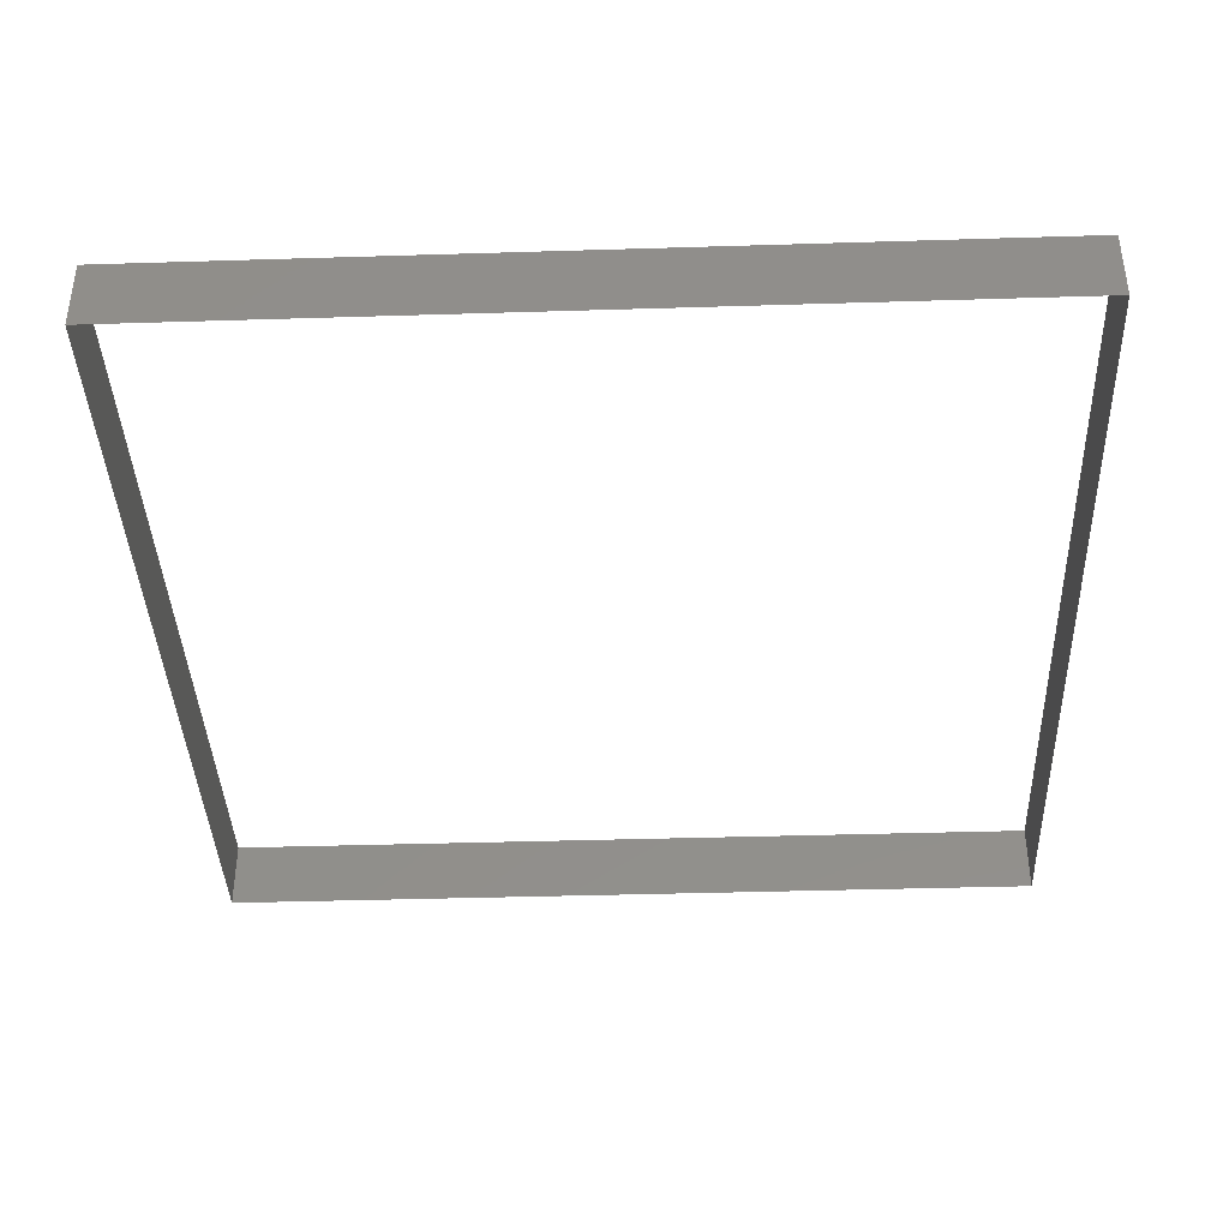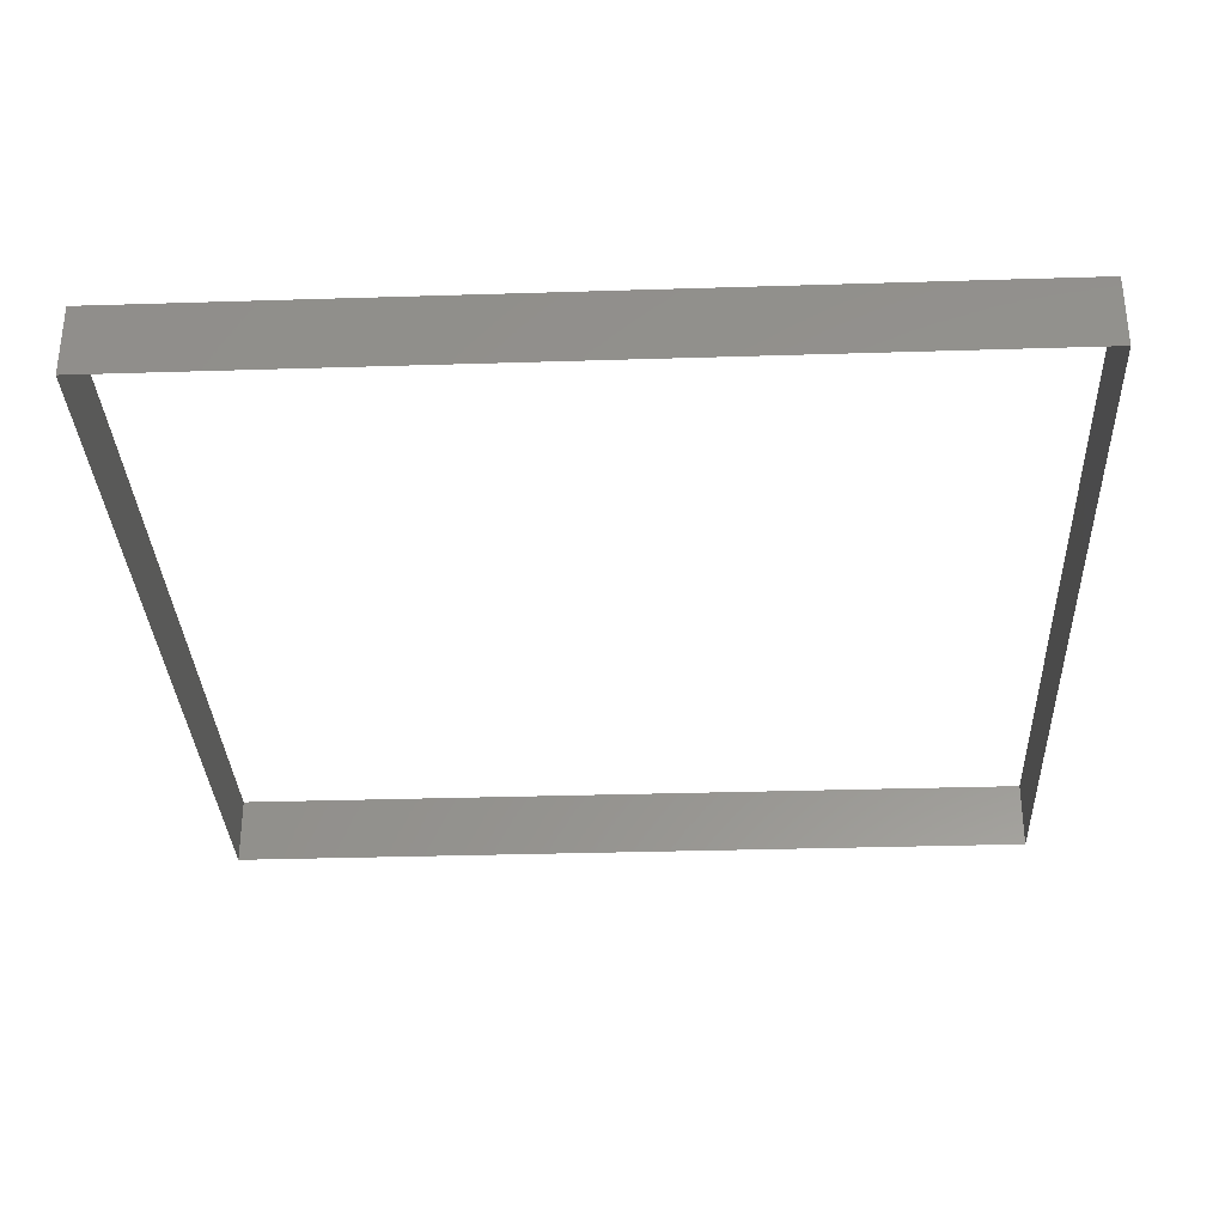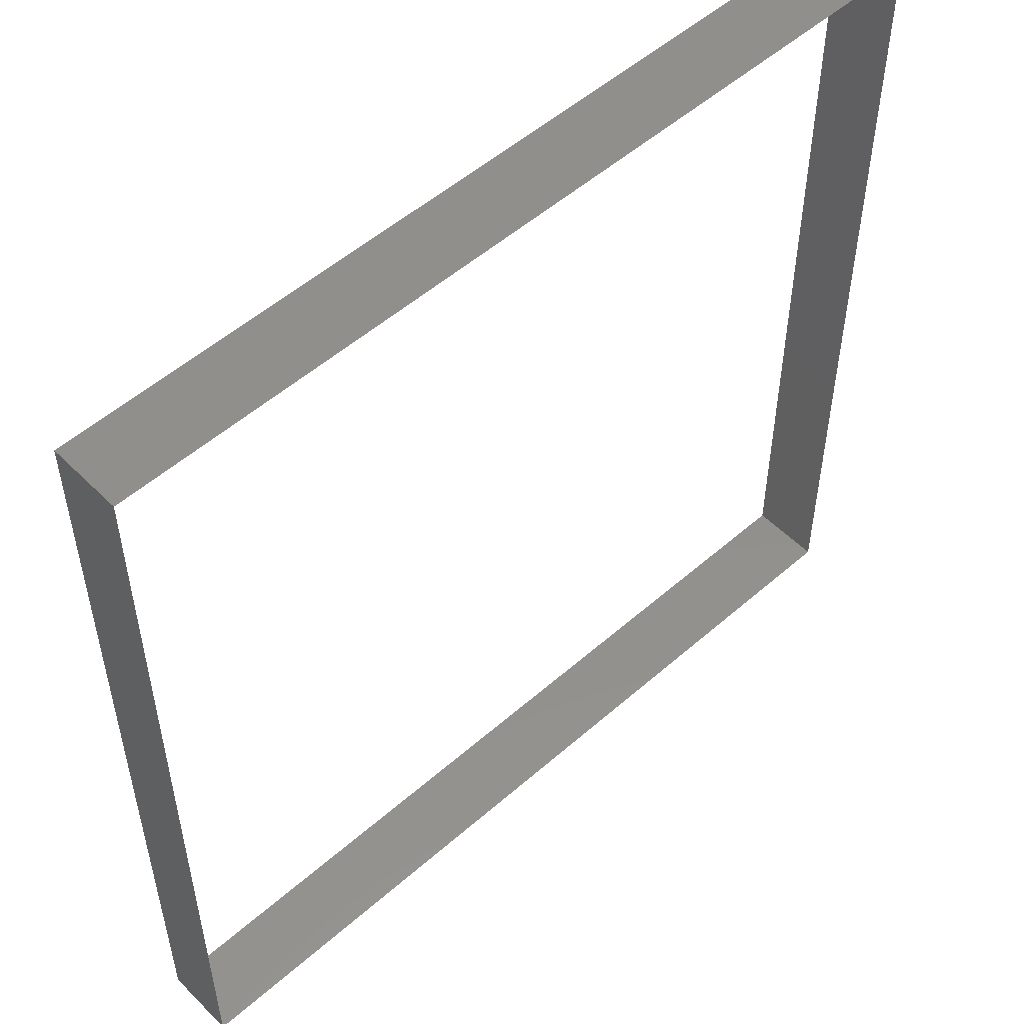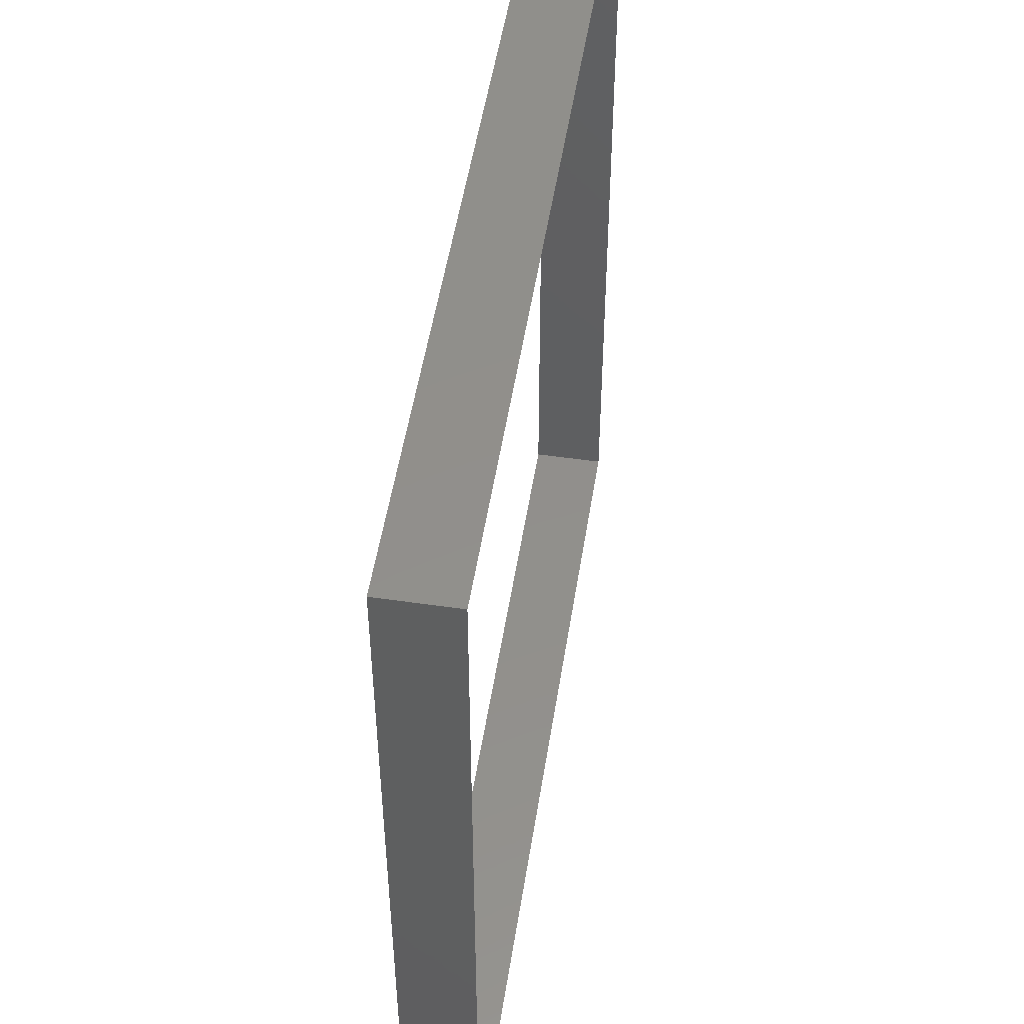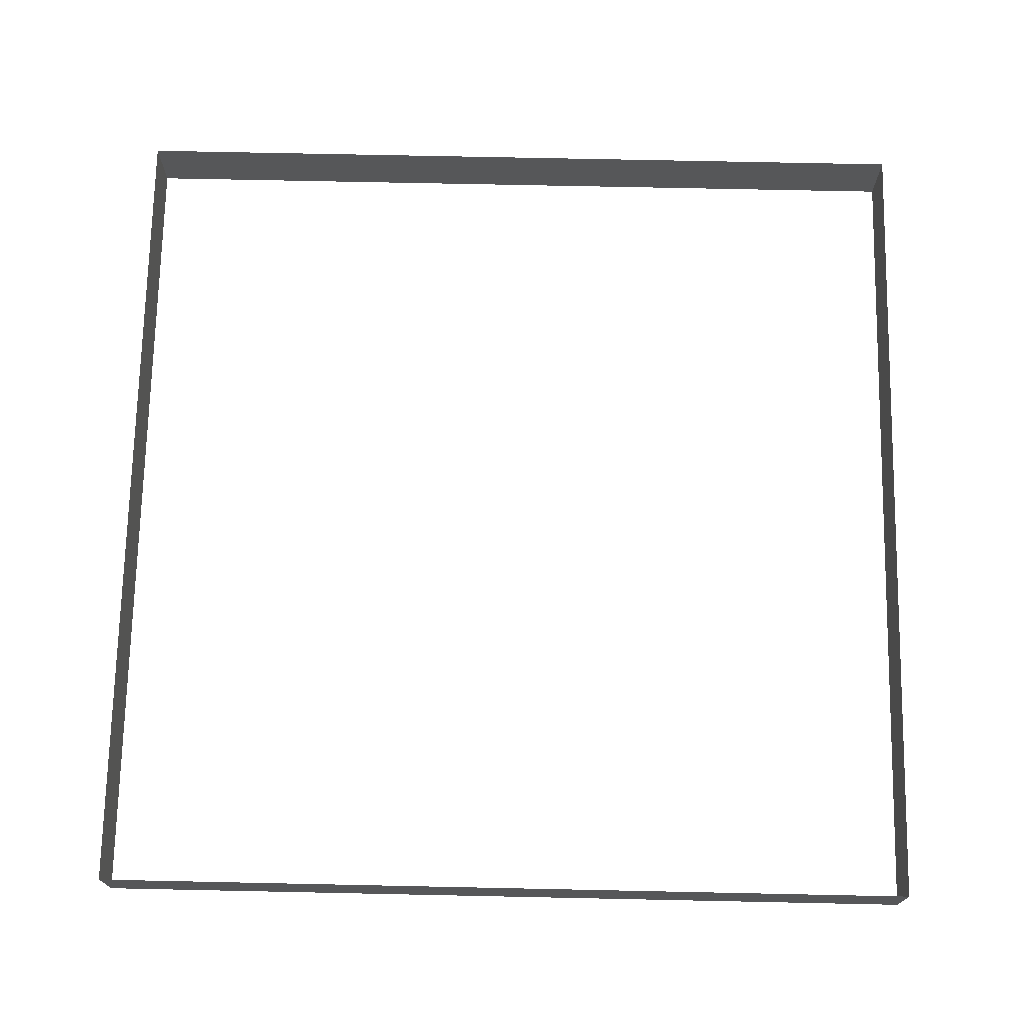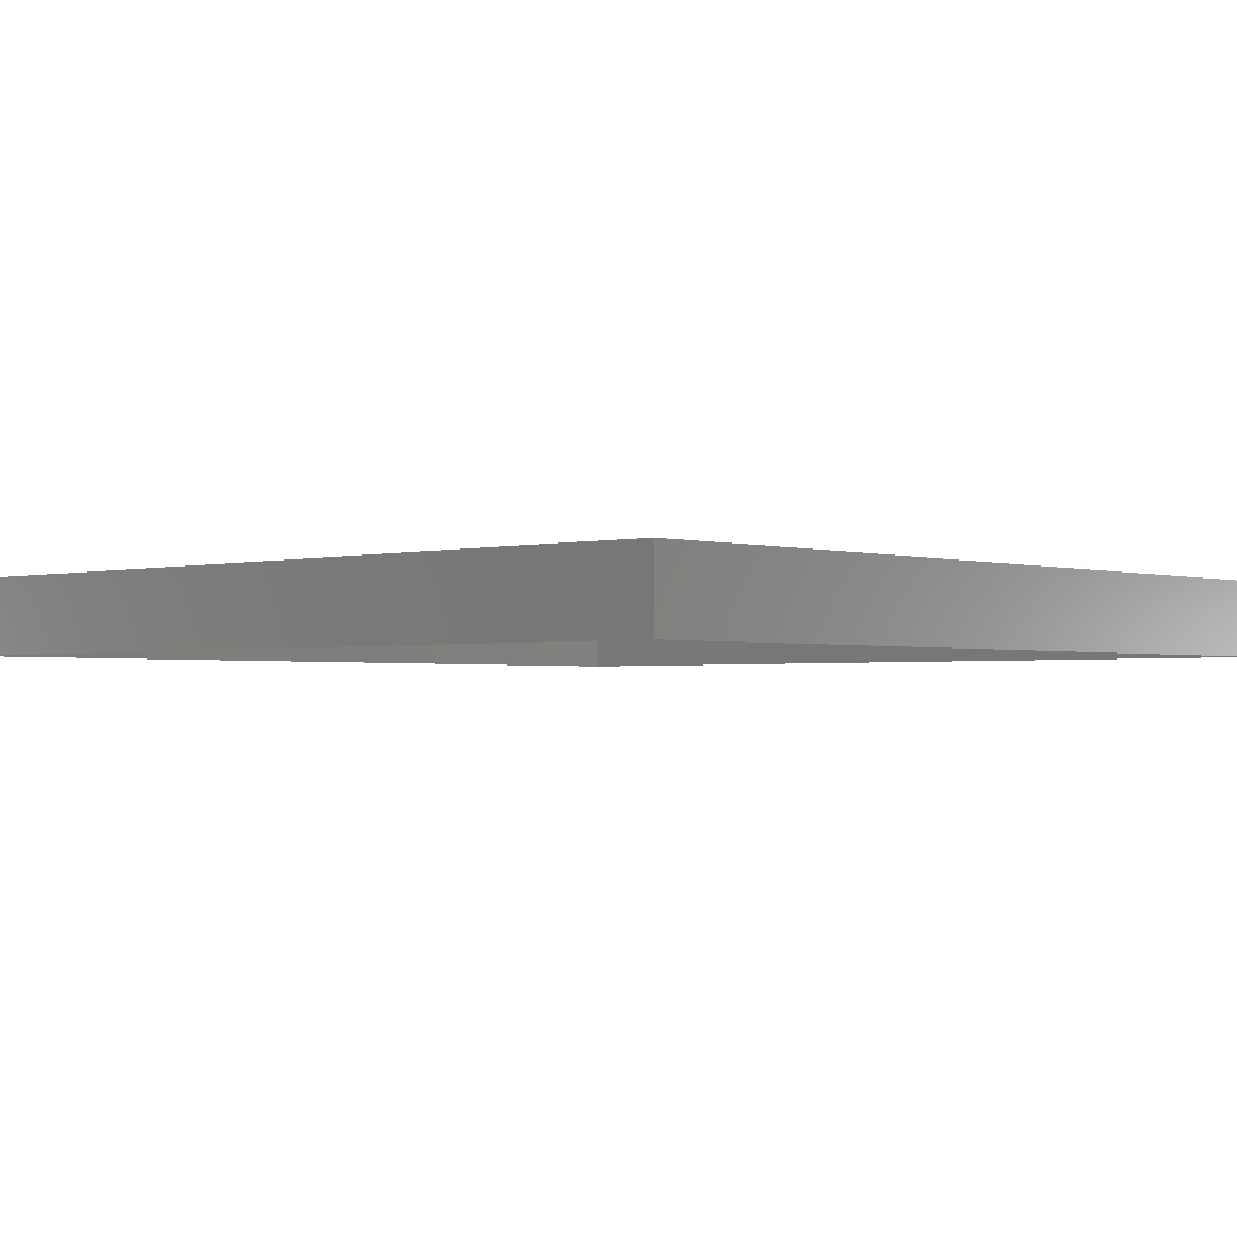
<metadata>
{"format":"stl","ext":"stl","renderer":"f3d","projection":"perspective","resolution":1024,"background":"white","views":[{"elev":-39.5,"azim":2.2,"up":"+Z"},{"elev":-32.6,"azim":2.5,"up":"+Z"},{"elev":52.9,"azim":136.8,"up":"+Y"},{"elev":51.4,"azim":-81.1,"up":"+Y"},{"elev":72.4,"azim":1.2,"up":"+Z"},{"elev":-2.0,"azim":42.7,"up":"+Z"}]}
</metadata>
<code>
# stl→obj: 8 verts, 8 faces
v 9.16 21.06 2.543
v 9.16 20.46 2.543
v 9.16 20.46 2.493
v 9.16 21.06 2.493
v 8.56 20.46 2.543
v 8.56 20.46 2.493
v 8.56 21.06 2.543
v 8.56 21.06 2.493
f 1 2 3
f 1 3 4
f 2 5 6
f 2 6 3
f 7 1 4
f 7 4 8
f 5 7 8
f 5 8 6

</code>
